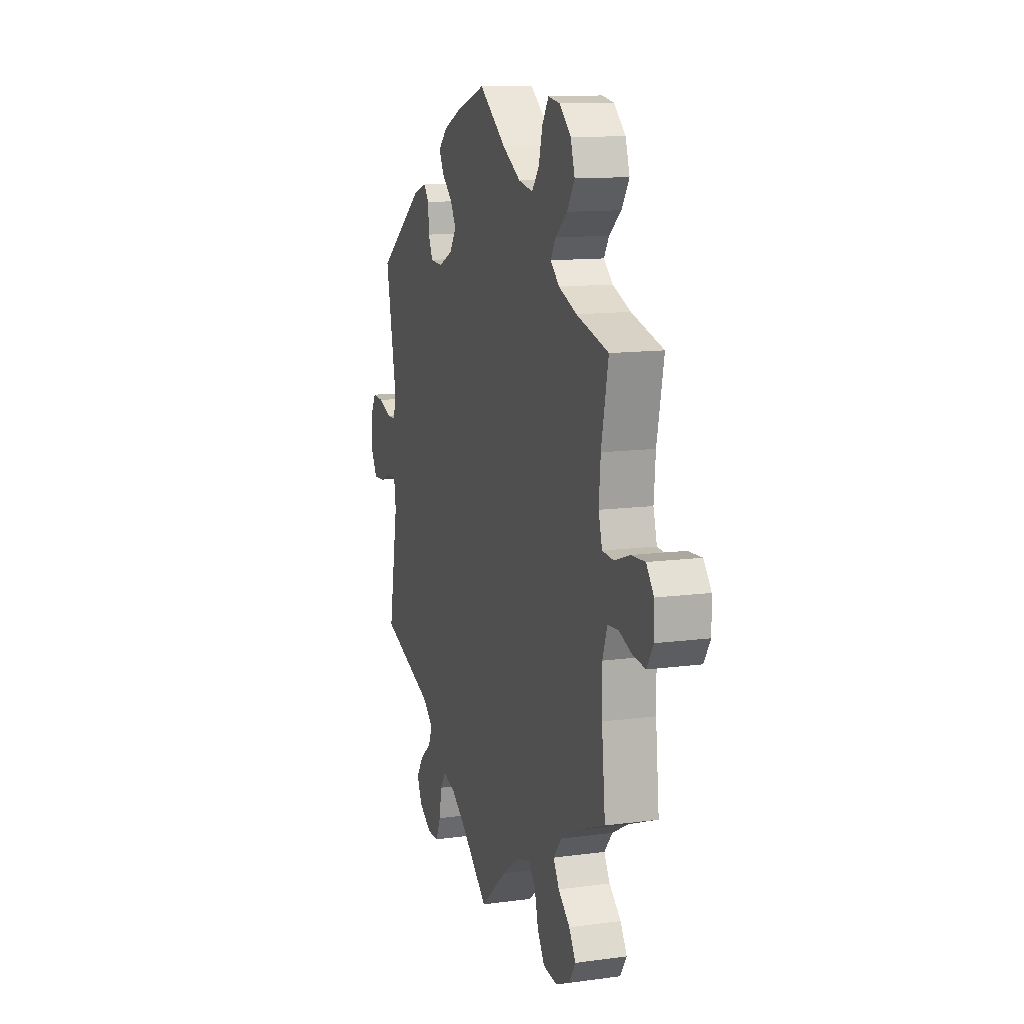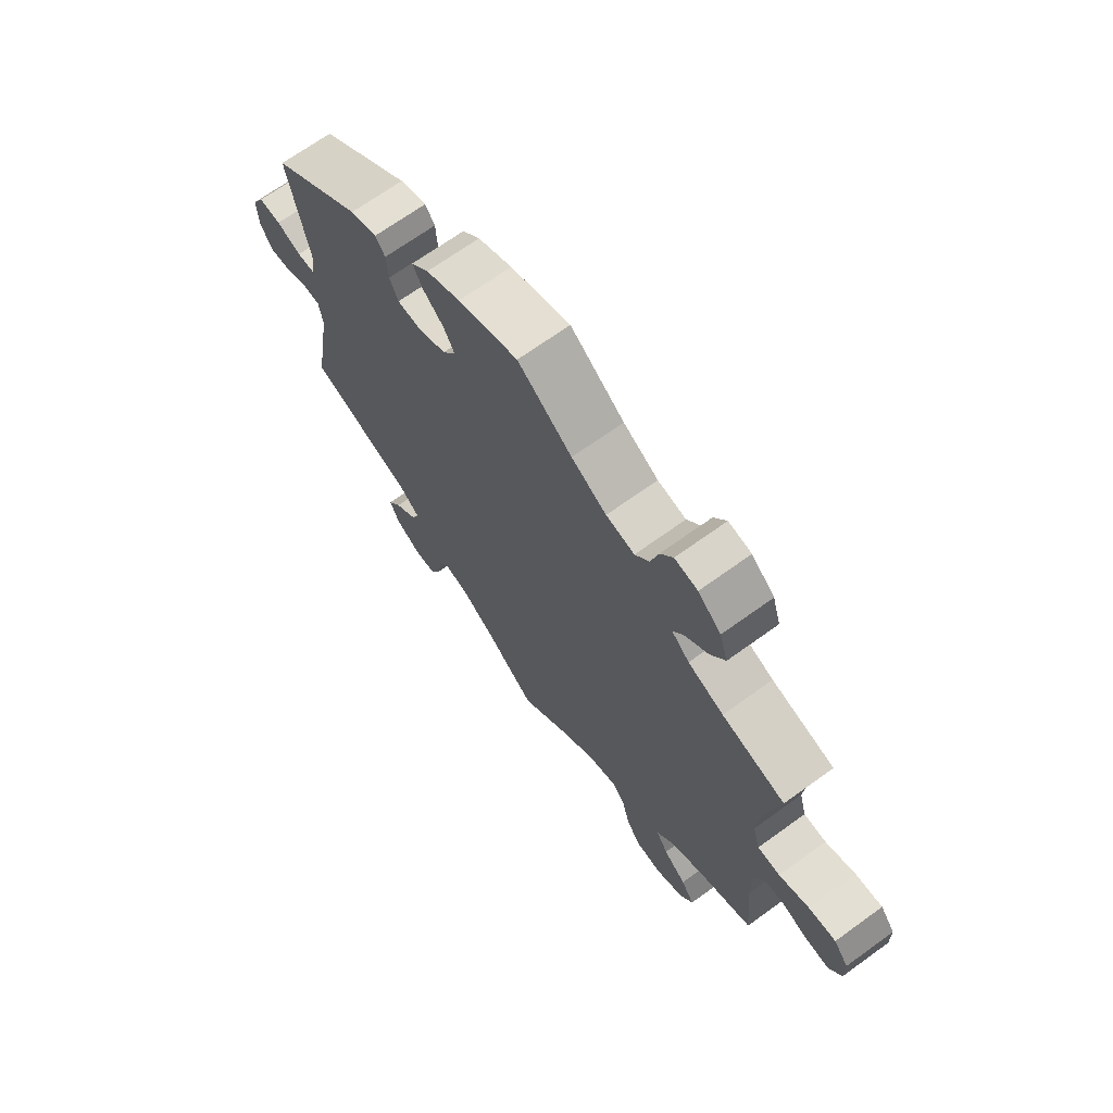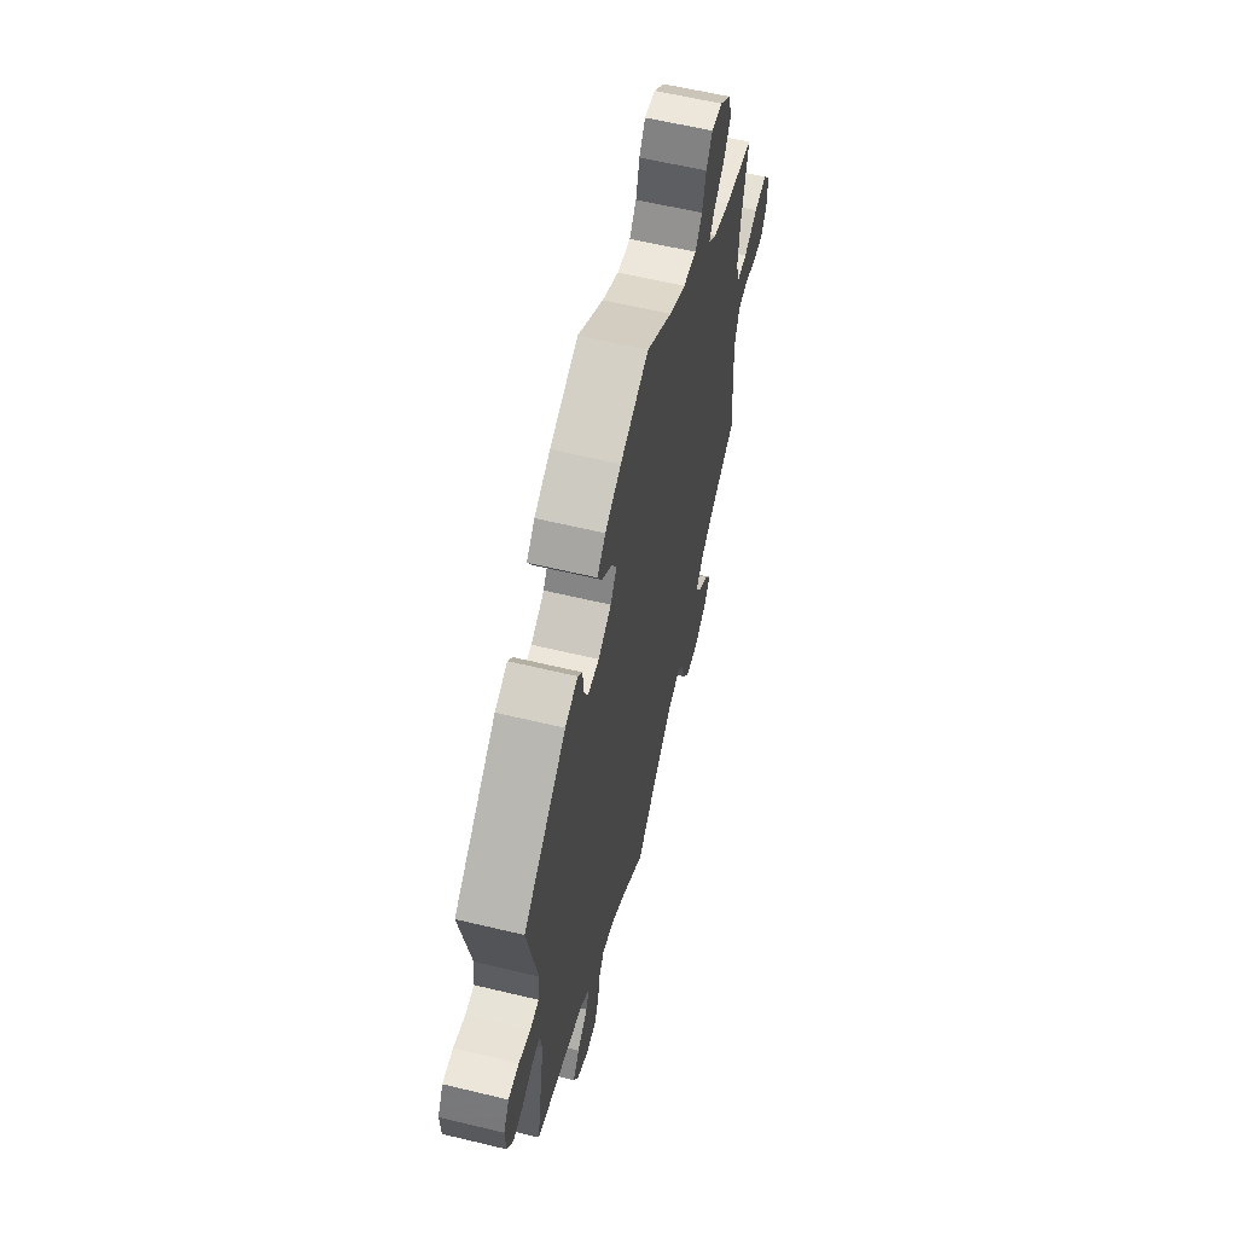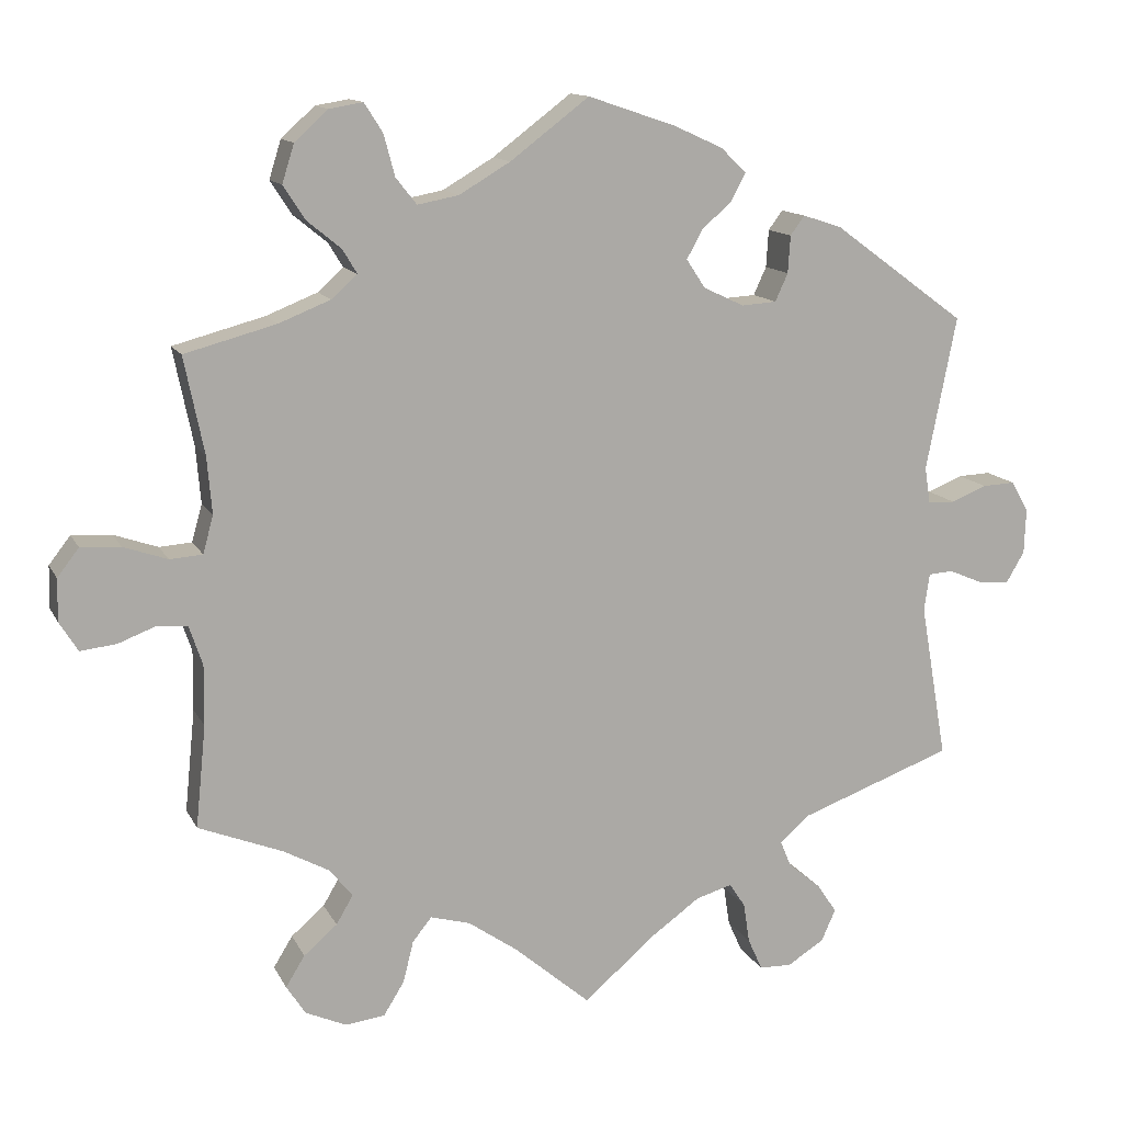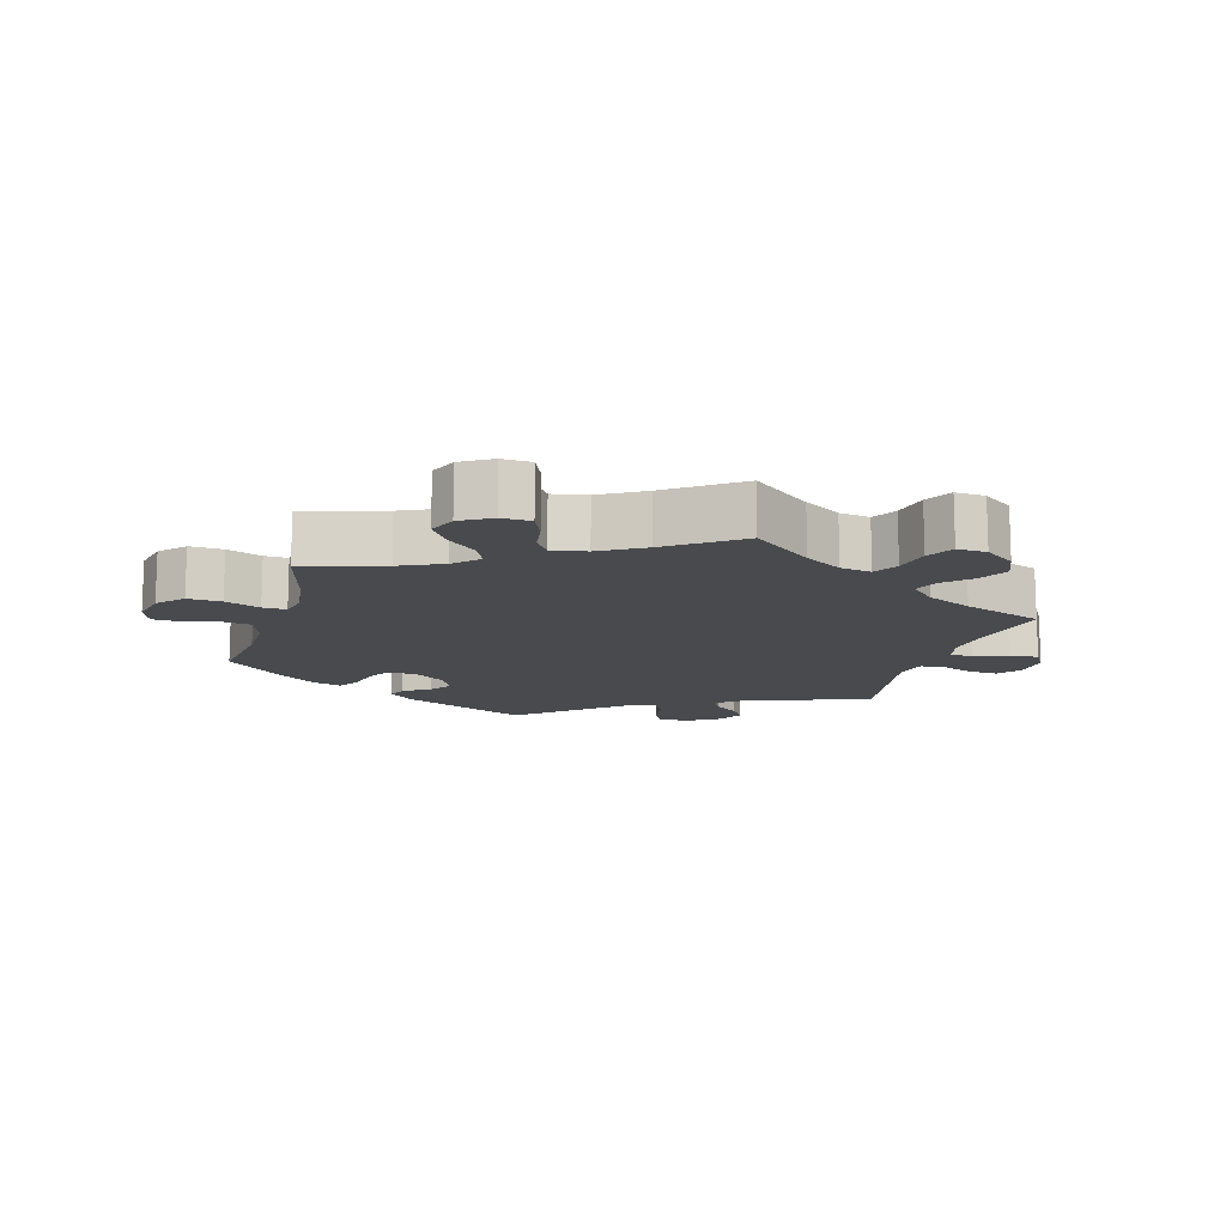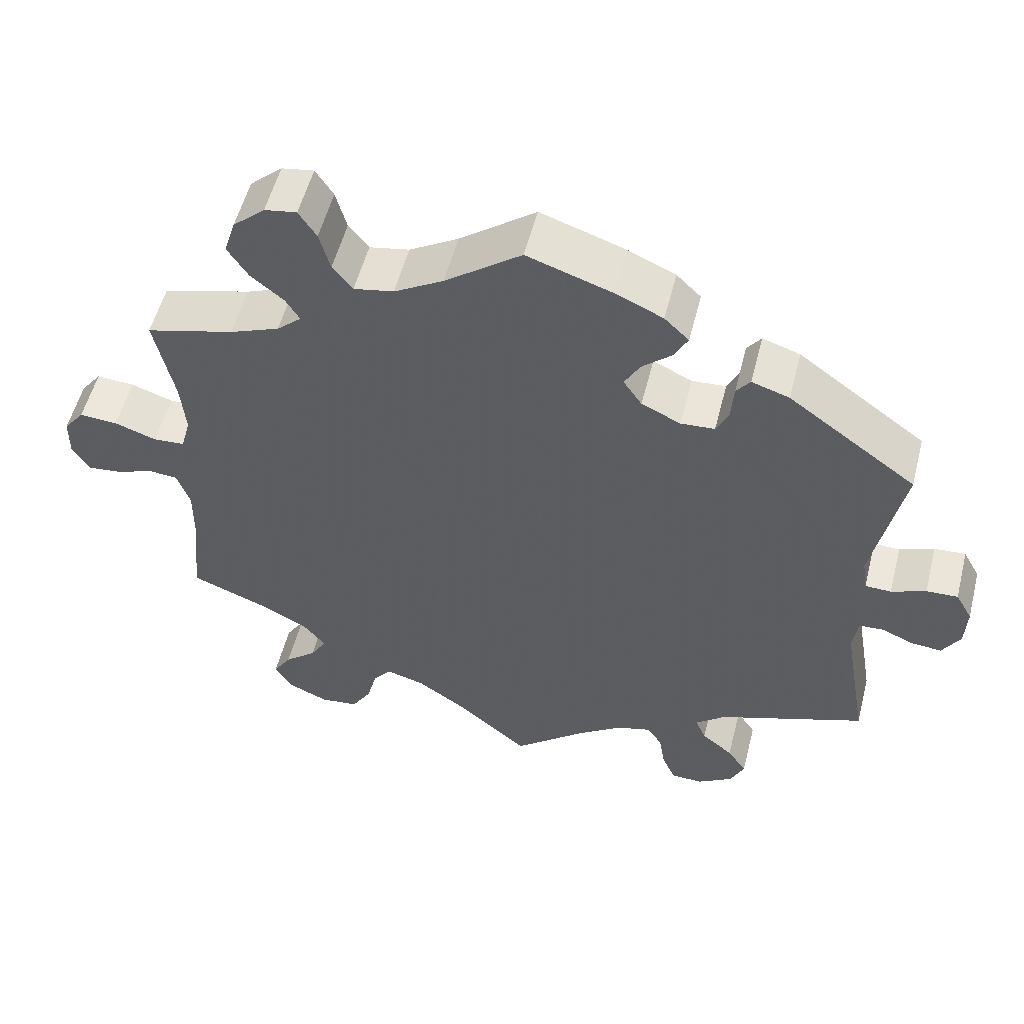
<metadata>
{"format":"obj","ext":"obj","renderer":"f3d","projection":"perspective","resolution":1024,"background":"white","views":[{"elev":12.2,"azim":72.2,"up":"+Z"},{"elev":68.6,"azim":54.1,"up":"+Z"},{"elev":60.4,"azim":-76.2,"up":"+Z"},{"elev":13.0,"azim":161.5,"up":"+Z"},{"elev":-13.2,"azim":103.6,"up":"+Y"},{"elev":54.7,"azim":-165.7,"up":"+Z"}]}
</metadata>
<code>
v -0.094 0.07 -0.498
v -0.153 0.07 -0.456
v -0.198 0.07 -0.443
v -0.218 0.07 -0.473
v -0.226 0.07 -0.524
v -0.244 0.07 -0.564
v -0.285 0.07 -0.565
v -0.331 0.07 -0.536
v -0.349 0.07 -0.496
v -0.324 0.07 -0.459
v -0.283 0.07 -0.425
v -0.269 0.07 -0.392
v -0.308 0.07 -0.359
v -0.5 0.07 -0.289
v -0.466 0.07 -0.093
v -0.473 0.07 -0.046
v -0.504 0.07 -0.044
v -0.547 0.07 -0.062
v -0.586 0.07 -0.065
v -0.609 0.07 -0.026
v -0.611 0.07 0.03
v -0.589 0.07 0.069
v -0.548 0.07 0.067
v -0.503 0.07 0.049
v -0.469 0.07 0.05
v -0.462 0.07 0.096
v -0.5 0.07 0.289
v -0.333 0.07 0.411
v -0.284 0.07 0.427
v -0.266 0.07 0.403
v -0.263 0.07 0.356
v -0.247 0.07 0.321
v -0.203 0.07 0.318
v -0.152 0.07 0.342
v -0.128 0.07 0.378
v -0.148 0.07 0.414
v -0.186 0.07 0.448
v -0.204 0.07 0.482
v -0.172 0.07 0.513
v -0.11 0.07 0.541
v 0 0.07 0.578
v 0.099 0.07 0.503
v 0.163 0.07 0.465
v 0.215 0.07 0.455
v 0.241 0.07 0.488
v 0.255 0.07 0.54
v 0.278 0.07 0.576
v 0.32 0.07 0.569
v 0.362 0.07 0.531
v 0.377 0.07 0.483
v 0.35 0.07 0.441
v 0.307 0.07 0.406
v 0.289 0.07 0.376
v 0.321 0.07 0.347
v 0.386 0.07 0.321
v 0.501 0.07 0.29
v 0.476 0.07 0.168
v 0.47 0.07 0.097
v 0.483 0.07 0.05
v 0.524 0.07 0.047
v 0.579 0.07 0.066
v 0.629 0.07 0.069
v 0.656 0.07 0.034
v 0.657 0.07 -0.019
v 0.634 0.07 -0.056
v 0.589 0.07 -0.051
v 0.542 0.07 -0.033
v 0.504 0.07 -0.036
v 0.487 0.07 -0.085
v 0.488 0.07 -0.161
v 0.501 0.07 -0.289
v 0.395 0.07 -0.331
v 0.338 0.07 -0.362
v 0.309 0.07 -0.398
v 0.33 0.07 -0.434
v 0.372 0.07 -0.47
v 0.396 0.07 -0.509
v 0.372 0.07 -0.546
v 0.321 0.07 -0.569
v 0.271 0.07 -0.563
v 0.245 0.07 -0.521
v 0.232 0.07 -0.469
v 0.208 0.07 -0.439
v 0.158 0.07 -0.453
v 0.096 0.07 -0.496
v 0 0.07 -0.578
v -0.094 0 -0.498
v -0.153 0 -0.456
v -0.198 0 -0.443
v -0.218 0 -0.473
v -0.226 0 -0.524
v -0.244 0 -0.564
v -0.285 0 -0.565
v -0.331 0 -0.536
v -0.349 0 -0.496
v -0.324 0 -0.459
v -0.283 0 -0.425
v -0.269 0 -0.392
v -0.308 0 -0.359
v -0.5 0 -0.289
v -0.466 0 -0.093
v -0.473 0 -0.046
v -0.504 0 -0.044
v -0.547 0 -0.062
v -0.586 0 -0.065
v -0.609 0 -0.026
v -0.611 0 0.03
v -0.589 0 0.069
v -0.548 0 0.067
v -0.503 0 0.049
v -0.469 0 0.05
v -0.462 0 0.096
v -0.5 0 0.289
v -0.333 0 0.411
v -0.284 0 0.427
v -0.266 0 0.403
v -0.263 0 0.356
v -0.247 0 0.321
v -0.203 0 0.318
v -0.152 0 0.342
v -0.128 0 0.378
v -0.148 0 0.414
v -0.186 0 0.448
v -0.204 0 0.482
v -0.172 0 0.513
v -0.11 0 0.541
v 0 0 0.578
v 0.099 0 0.503
v 0.163 0 0.465
v 0.215 0 0.455
v 0.241 0 0.488
v 0.255 0 0.54
v 0.278 0 0.576
v 0.32 0 0.569
v 0.362 0 0.531
v 0.377 0 0.483
v 0.35 0 0.441
v 0.307 0 0.406
v 0.289 0 0.376
v 0.321 0 0.347
v 0.386 0 0.321
v 0.501 0 0.29
v 0.476 0 0.168
v 0.47 0 0.097
v 0.483 0 0.05
v 0.524 0 0.047
v 0.579 0 0.066
v 0.629 0 0.069
v 0.656 0 0.034
v 0.657 0 -0.019
v 0.634 0 -0.056
v 0.589 0 -0.051
v 0.542 0 -0.033
v 0.504 0 -0.036
v 0.487 0 -0.085
v 0.488 0 -0.161
v 0.501 0 -0.289
v 0.395 0 -0.331
v 0.338 0 -0.362
v 0.309 0 -0.398
v 0.33 0 -0.434
v 0.372 0 -0.47
v 0.396 0 -0.509
v 0.372 0 -0.546
v 0.321 0 -0.569
v 0.271 0 -0.563
v 0.245 0 -0.521
v 0.232 0 -0.469
v 0.208 0 -0.439
v 0.158 0 -0.453
v 0.096 0 -0.496
v 0 0 -0.578
f 85 86 1
f 84 85 1 2
f 83 84 2 3
f 79 80 81 82
f 79 82 83
f 78 79 83
f 75 76 77 78
f 74 75 78 83
f 73 74 83 3
f 70 71 72
f 69 70 72 73
f 68 69 73 3
f 64 65 66 67
f 64 67 68
f 63 64 68
f 60 61 62 63
f 59 60 63 68
f 58 59 68 3
f 55 56 57
f 54 55 57 58
f 53 54 58 3
f 49 50 51 52
f 49 52 53
f 45 46 47 48
f 44 45 48 49
f 39 40 41 42
f 39 42 43
f 36 37 38 39
f 35 36 39 43
f 34 35 43 44
f 28 29 30 31
f 26 27 28 31
f 25 26 31 32
f 21 22 23 24
f 21 24 25
f 20 21 25
f 17 18 19 20
f 16 17 20 25
f 15 16 25 32
f 13 14 15 32
f 8 9 10 11
f 6 7 8 11
f 4 5 6 11
f 4 11 12
f 3 4 12
f 44 49 53 3
f 33 34 44 3
f 13 32 33
f 3 12 13 33
f 87 172 171
f 88 87 171 170
f 89 88 170 169
f 168 167 166 165
f 169 168 165
f 169 165 164
f 164 163 162 161
f 169 164 161 160
f 89 169 160 159
f 158 157 156
f 159 158 156 155
f 89 159 155 154
f 153 152 151 150
f 154 153 150
f 154 150 149
f 149 148 147 146
f 154 149 146 145
f 89 154 145 144
f 143 142 141
f 144 143 141 140
f 89 144 140 139
f 138 137 136 135
f 139 138 135
f 134 133 132 131
f 135 134 131 130
f 128 127 126 125
f 129 128 125
f 125 124 123 122
f 129 125 122 121
f 130 129 121 120
f 117 116 115 114
f 117 114 113 112
f 118 117 112 111
f 110 109 108 107
f 111 110 107
f 111 107 106
f 106 105 104 103
f 111 106 103 102
f 118 111 102 101
f 118 101 100 99
f 97 96 95 94
f 97 94 93 92
f 97 92 91 90
f 98 97 90
f 98 90 89
f 89 139 135 130
f 89 130 120 119
f 119 118 99
f 119 99 98 89
f 1 87 88 2
f 2 88 89 3
f 3 89 90 4
f 4 90 91 5
f 5 91 92 6
f 6 92 93 7
f 7 93 94 8
f 8 94 95 9
f 9 95 96 10
f 10 96 97 11
f 11 97 98 12
f 12 98 99 13
f 13 99 100 14
f 14 100 101 15
f 15 101 102 16
f 16 102 103 17
f 17 103 104 18
f 18 104 105 19
f 19 105 106 20
f 20 106 107 21
f 21 107 108 22
f 22 108 109 23
f 23 109 110 24
f 24 110 111 25
f 25 111 112 26
f 26 112 113 27
f 27 113 114 28
f 28 114 115 29
f 29 115 116 30
f 30 116 117 31
f 31 117 118 32
f 32 118 119 33
f 33 119 120 34
f 34 120 121 35
f 35 121 122 36
f 36 122 123 37
f 37 123 124 38
f 38 124 125 39
f 39 125 126 40
f 40 126 127 41
f 41 127 128 42
f 42 128 129 43
f 43 129 130 44
f 44 130 131 45
f 45 131 132 46
f 46 132 133 47
f 47 133 134 48
f 48 134 135 49
f 49 135 136 50
f 50 136 137 51
f 51 137 138 52
f 52 138 139 53
f 53 139 140 54
f 54 140 141 55
f 55 141 142 56
f 56 142 143 57
f 57 143 144 58
f 58 144 145 59
f 59 145 146 60
f 60 146 147 61
f 61 147 148 62
f 62 148 149 63
f 63 149 150 64
f 64 150 151 65
f 65 151 152 66
f 66 152 153 67
f 67 153 154 68
f 68 154 155 69
f 69 155 156 70
f 70 156 157 71
f 71 157 158 72
f 72 158 159 73
f 73 159 160 74
f 74 160 161 75
f 75 161 162 76
f 76 162 163 77
f 77 163 164 78
f 78 164 165 79
f 79 165 166 80
f 80 166 167 81
f 81 167 168 82
f 82 168 169 83
f 83 169 170 84
f 84 170 171 85
f 85 171 172 86
f 86 172 87 1

</code>
